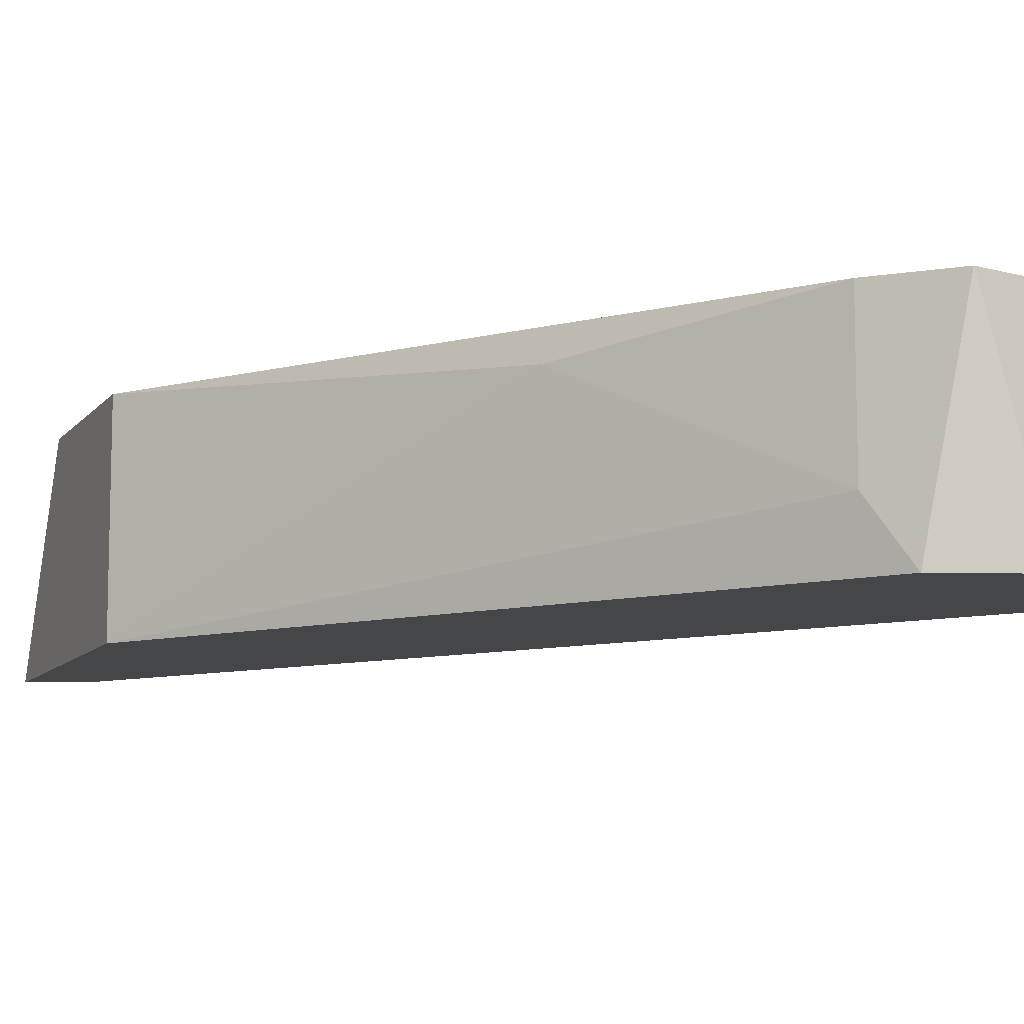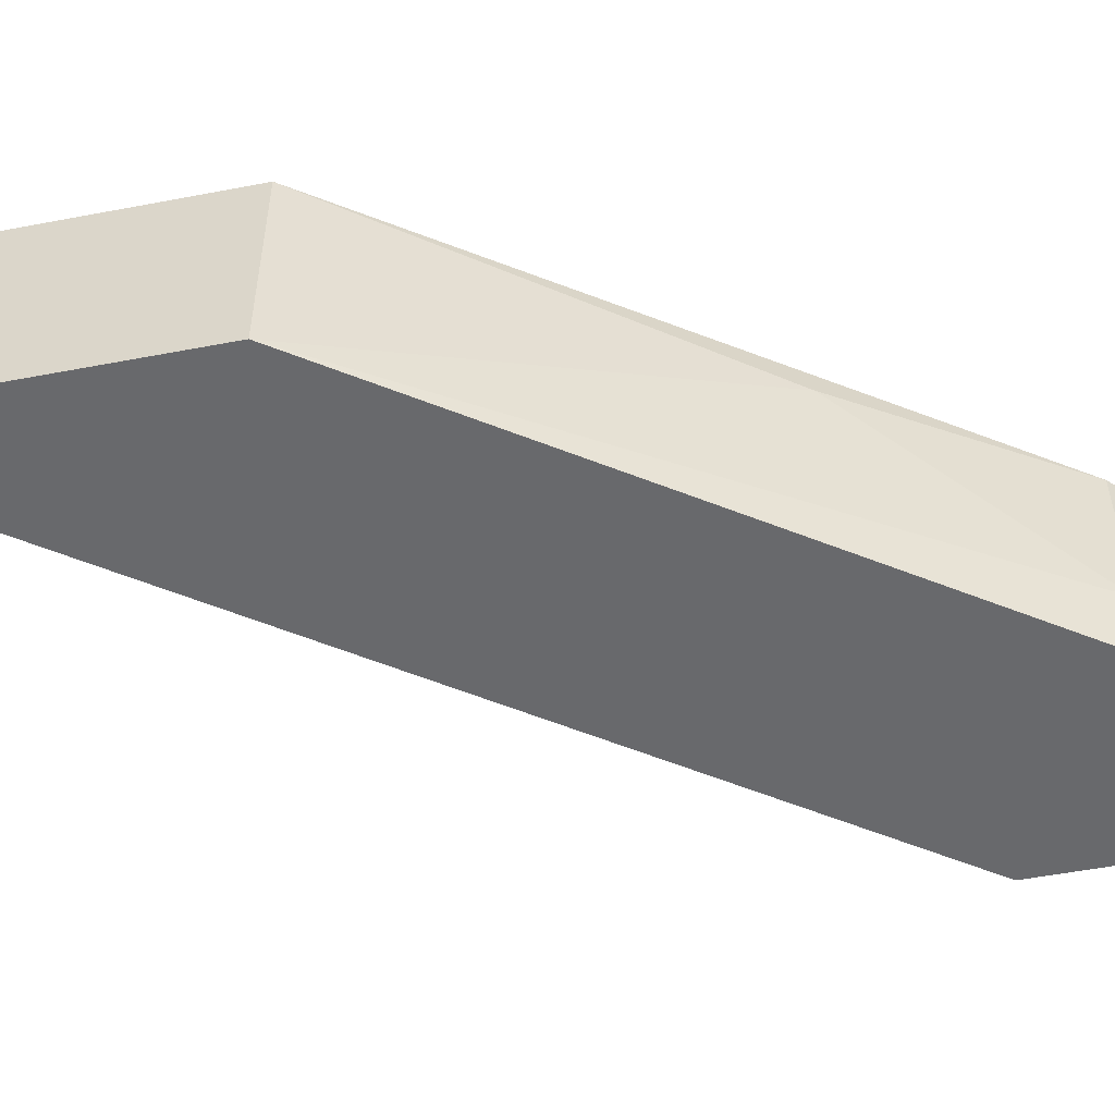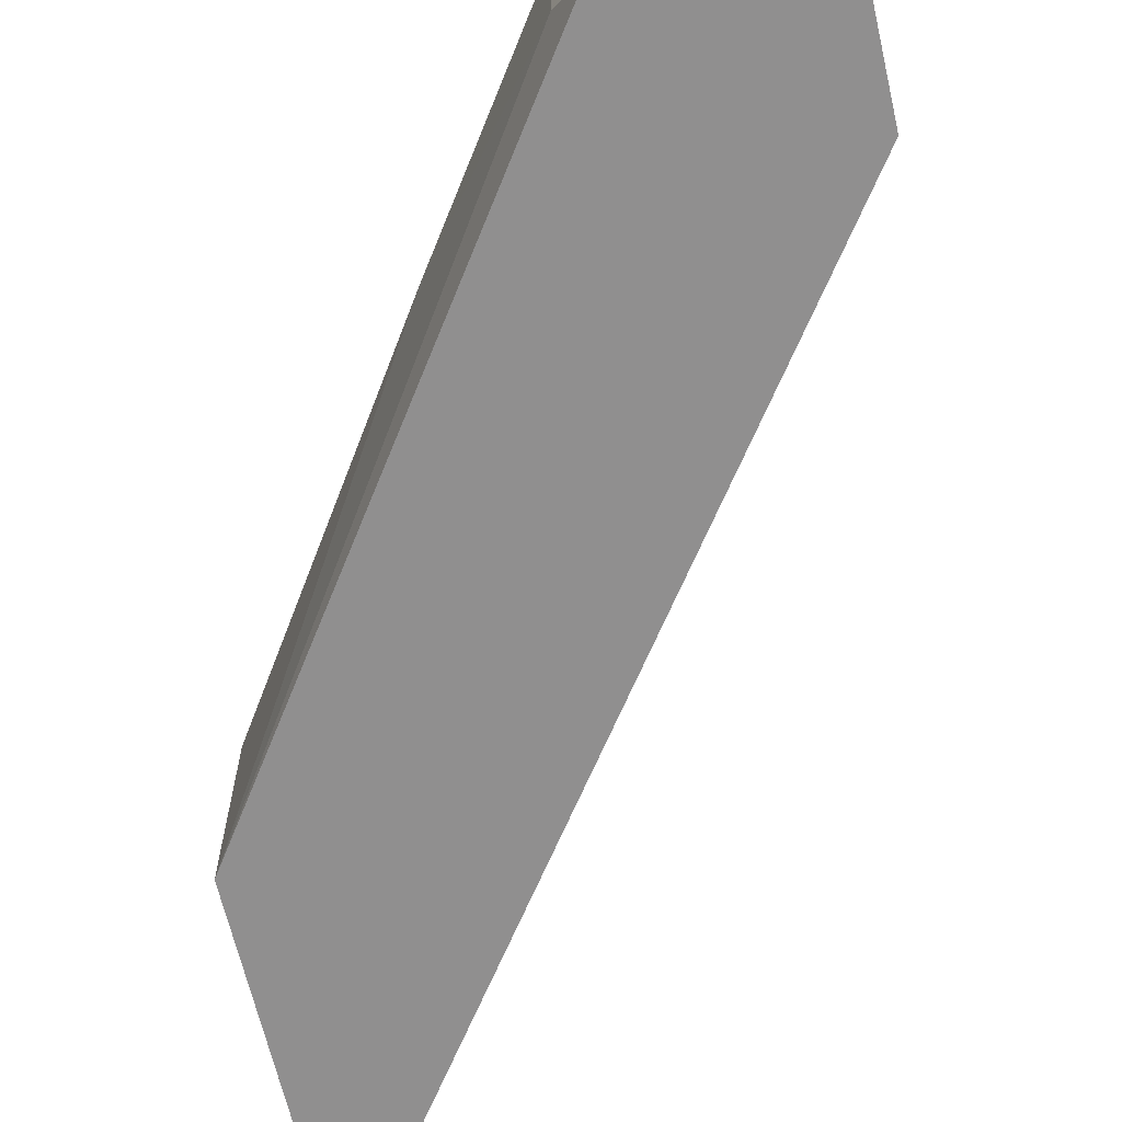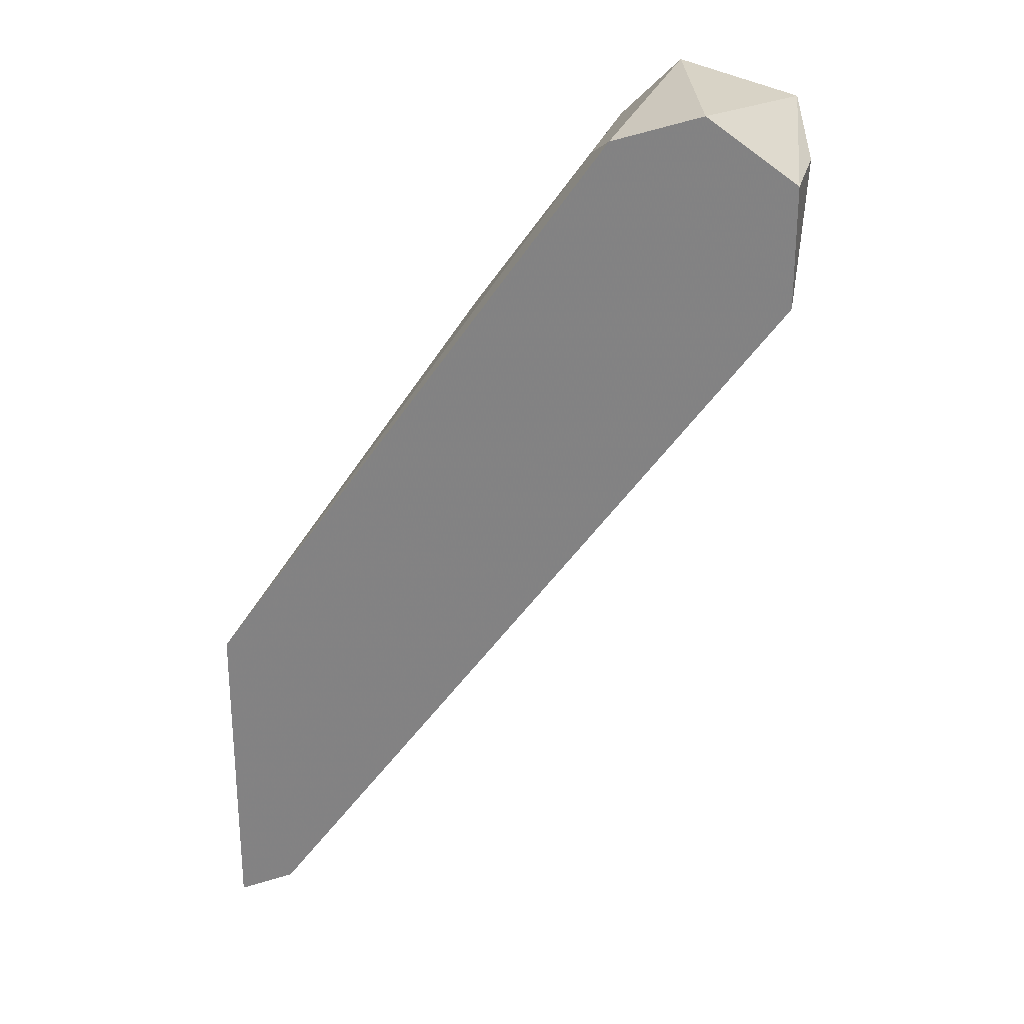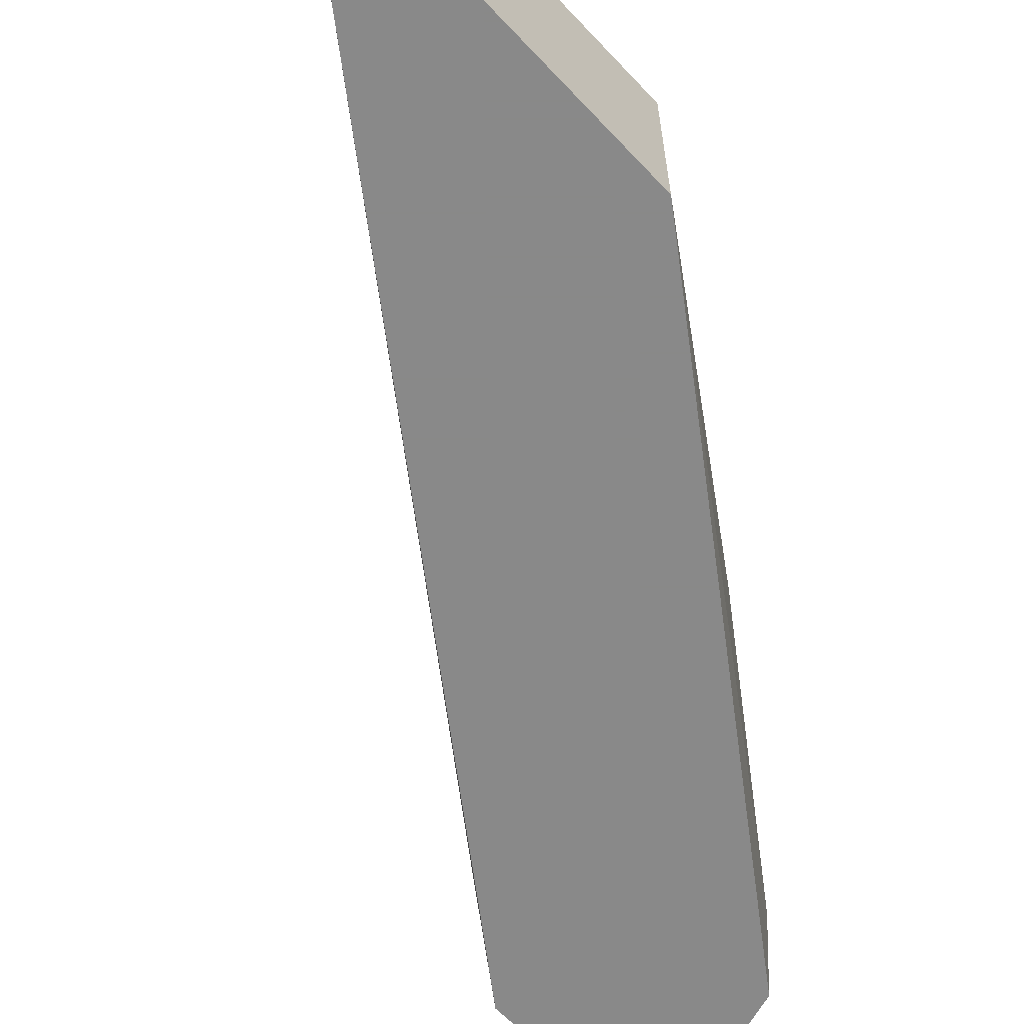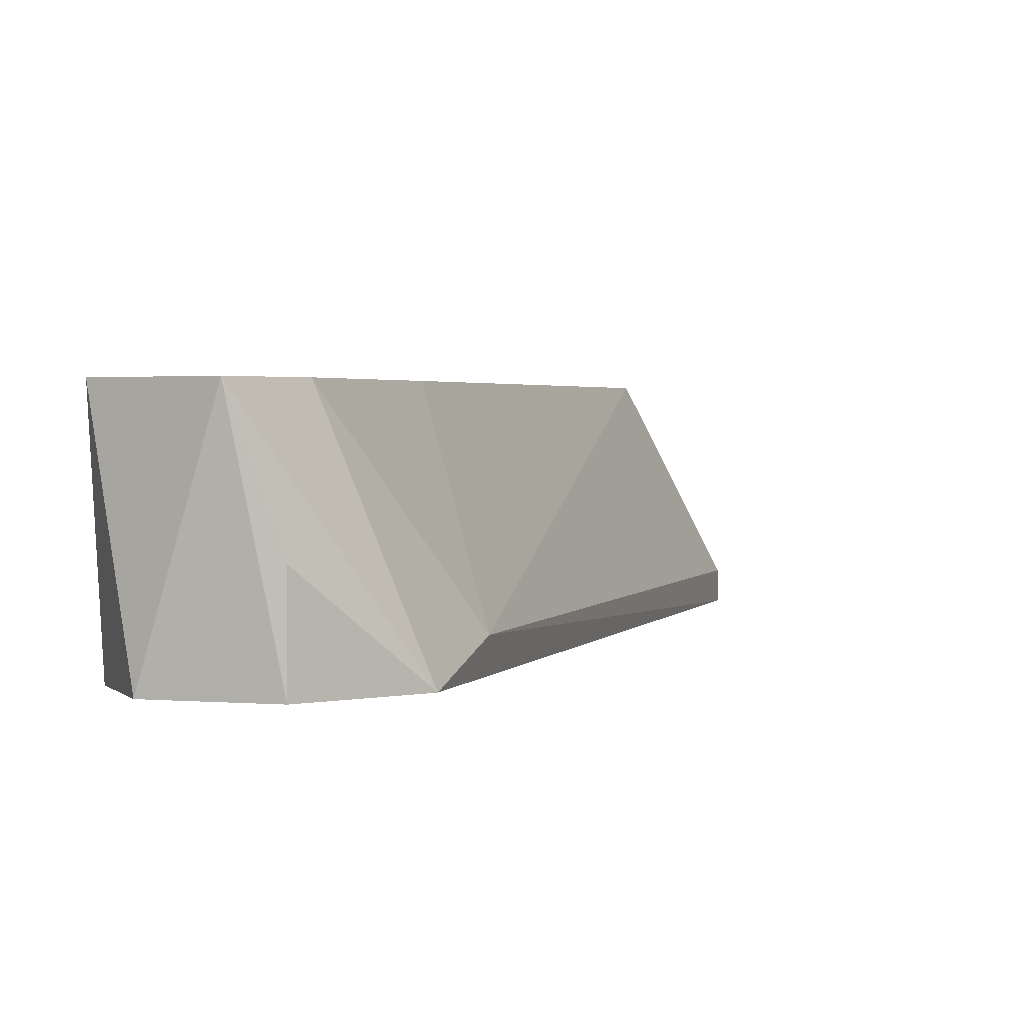
<metadata>
{"format":"obj","ext":"obj","renderer":"f3d","projection":"perspective","resolution":1024,"background":"white","views":[{"elev":-9.6,"azim":-21.6,"up":"+Y"},{"elev":-52.8,"azim":-78.4,"up":"+Y"},{"elev":-65.4,"azim":13.0,"up":"+Y"},{"elev":26.1,"azim":14.2,"up":"+Z"},{"elev":-63.0,"azim":-136.9,"up":"+Y"},{"elev":2.1,"azim":51.7,"up":"+Y"}]}
</metadata>
<code>
v 0.005609 -0.004505 0.02535
v 0.005609 -0.009762 0.02097
v 0.00298 -0.004505 0.02886
v -0.003151 -0.005382 0.02097
v 0.006485 -0.004505 0.02798
v -0.01017 -0.01064 0.00082
v -0.01017 -0.01064 0.01046
v -0.01017 -0.004505 0.004325
v -0.01017 -0.004505 0.01046
v 0.001227 -0.004505 0.0271
v 0.001227 -0.008886 0.0271
v 0.004732 -0.01064 0.02886
v -0.008411 -0.01064 0.001698
v -0.008411 -0.004505 0.005203
v -0.008411 -0.009762 0.001698
v 0.007362 -0.01064 0.0271
v 0.007362 -0.01064 0.0236
v 0.007362 -0.008009 0.0271
v 0.002104 -0.01064 0.02798
v 0.002104 -0.004505 0.02009
f 1 2 20
f 19 7 17
f 5 18 17
f 9 5 14
f 5 9 10
f 7 9 6
f 17 7 6
f 15 14 2
f 5 17 1
f 14 5 1
f 17 2 1
f 19 17 12
f 14 15 8
f 9 14 8
f 6 9 8
f 15 6 8
f 5 10 3
f 12 5 3
f 19 12 3
f 9 7 4
f 10 9 4
f 18 5 16
f 17 18 16
f 5 12 16
f 12 17 16
f 17 6 13
f 6 15 13
f 2 17 13
f 15 2 13
f 7 19 11
f 3 10 11
f 19 3 11
f 4 7 11
f 10 4 11
f 2 14 20
f 14 1 20

</code>
